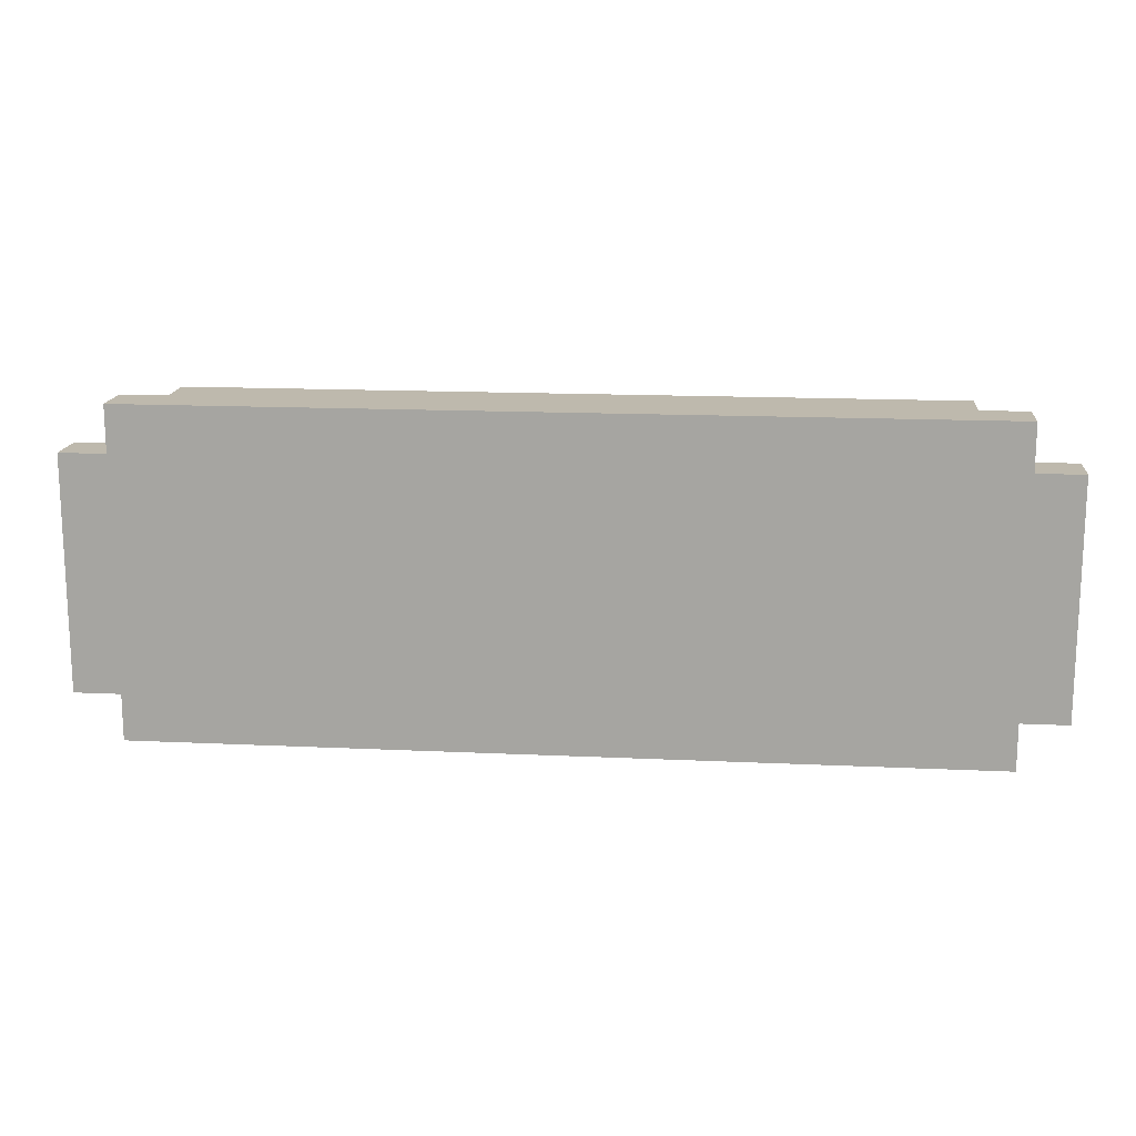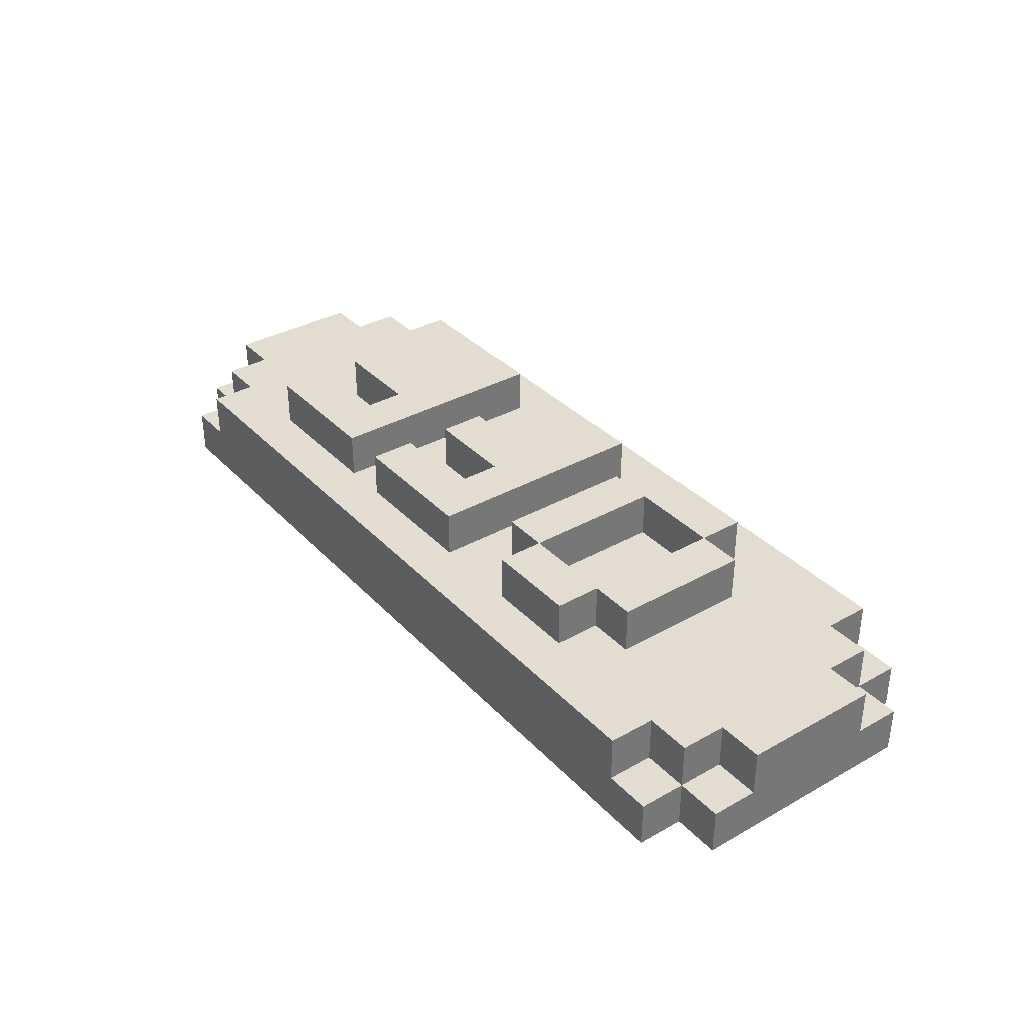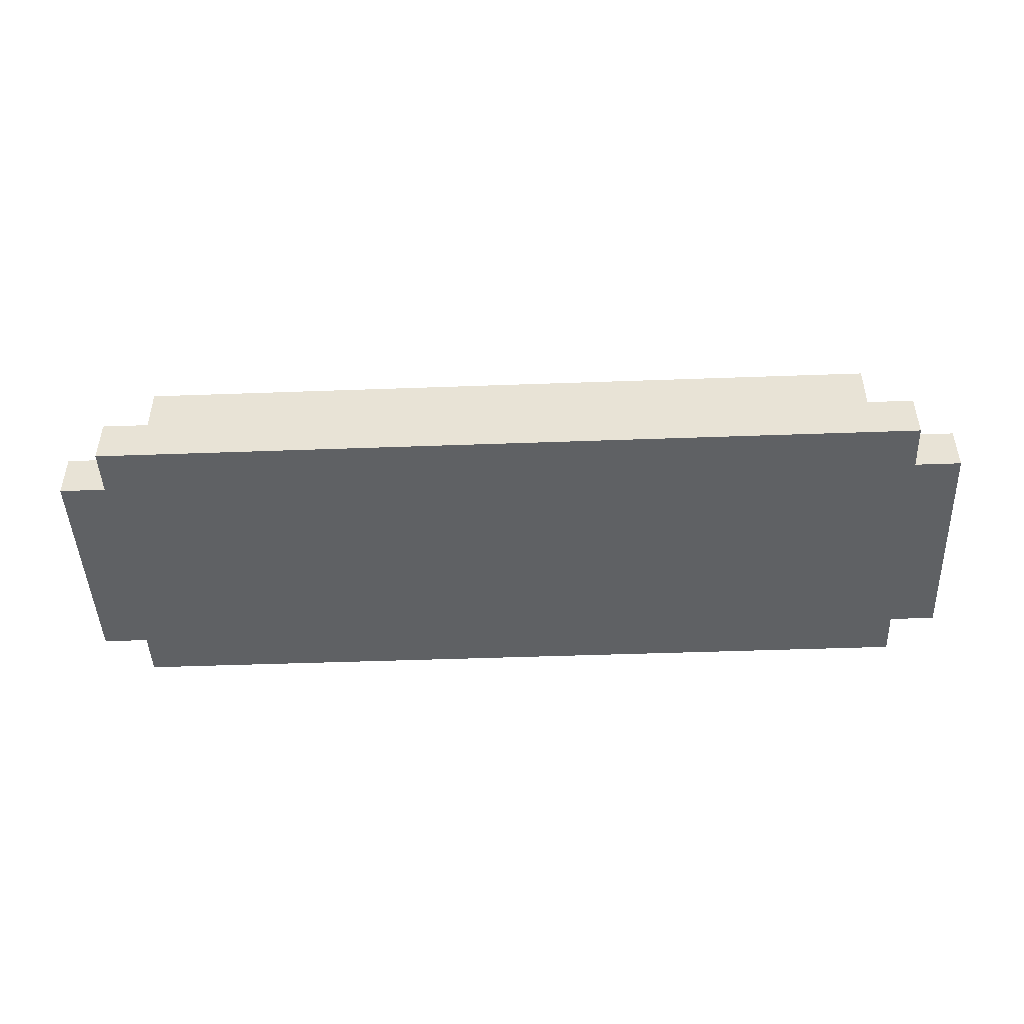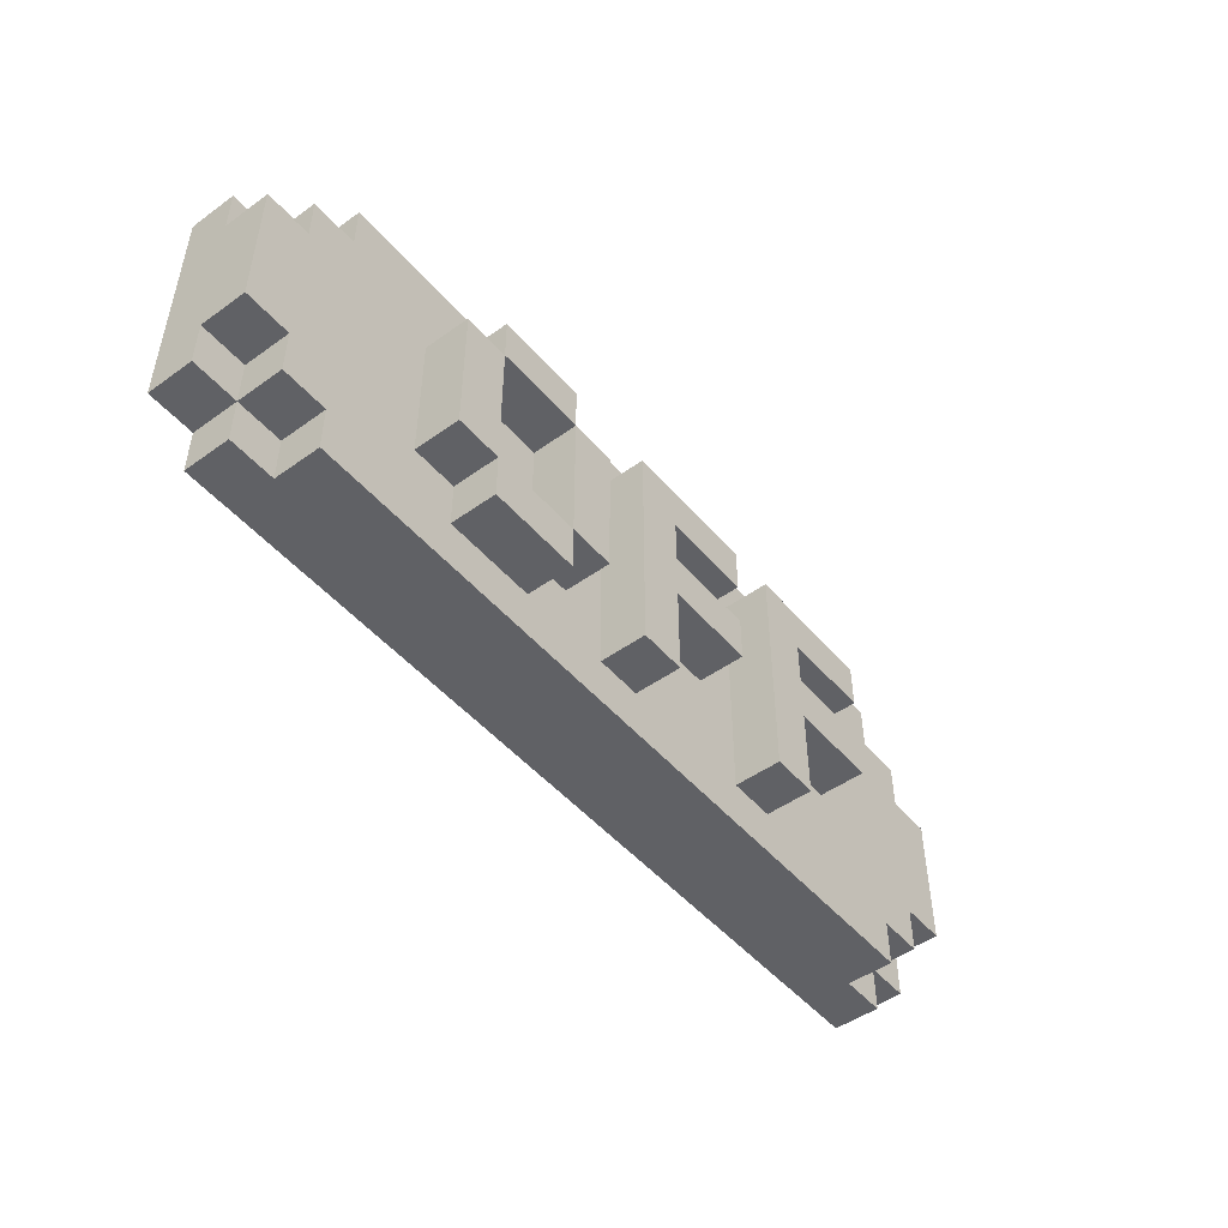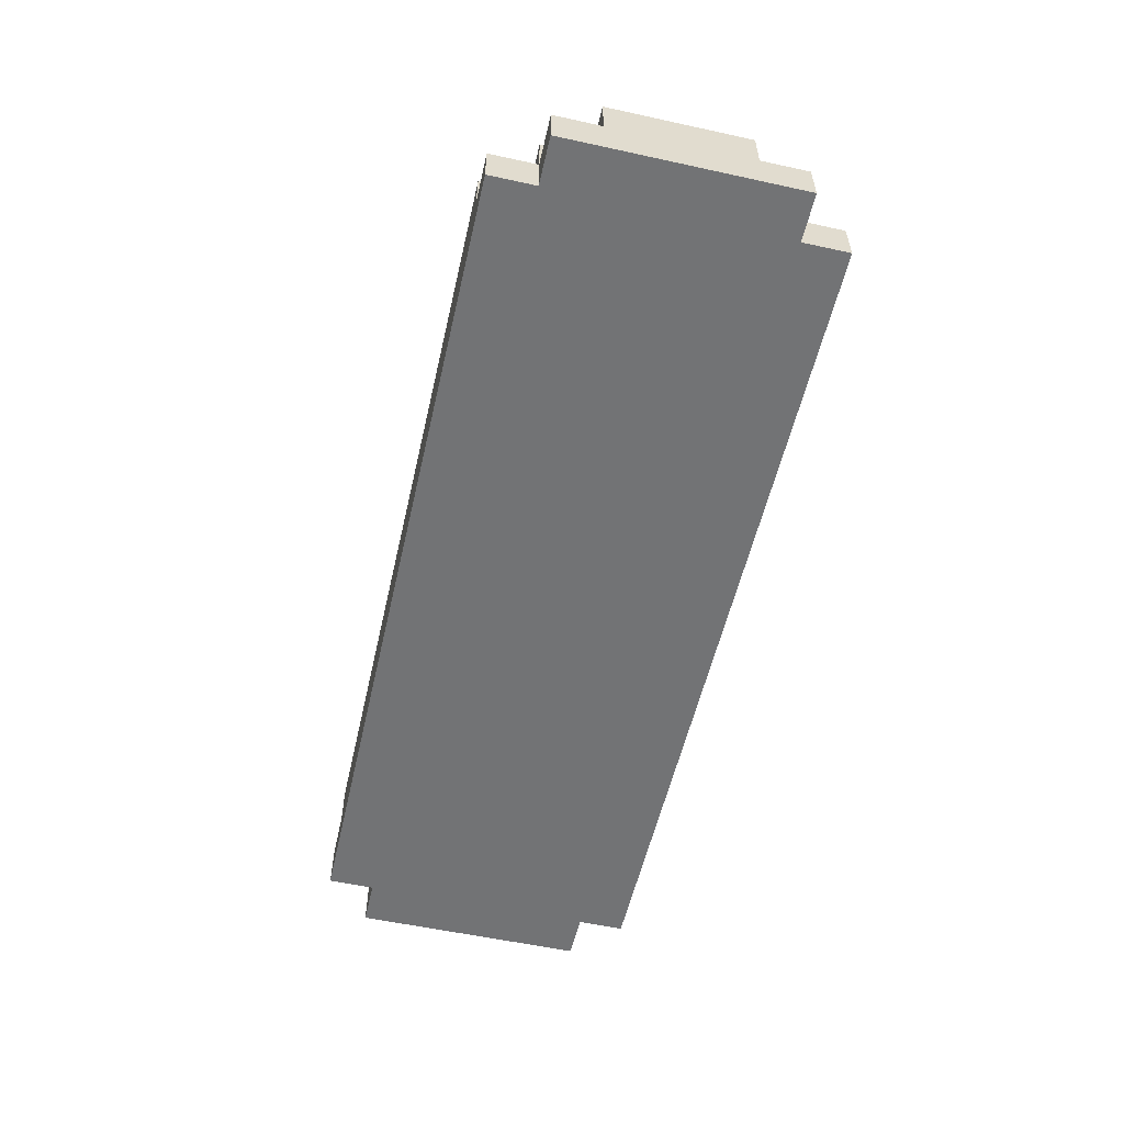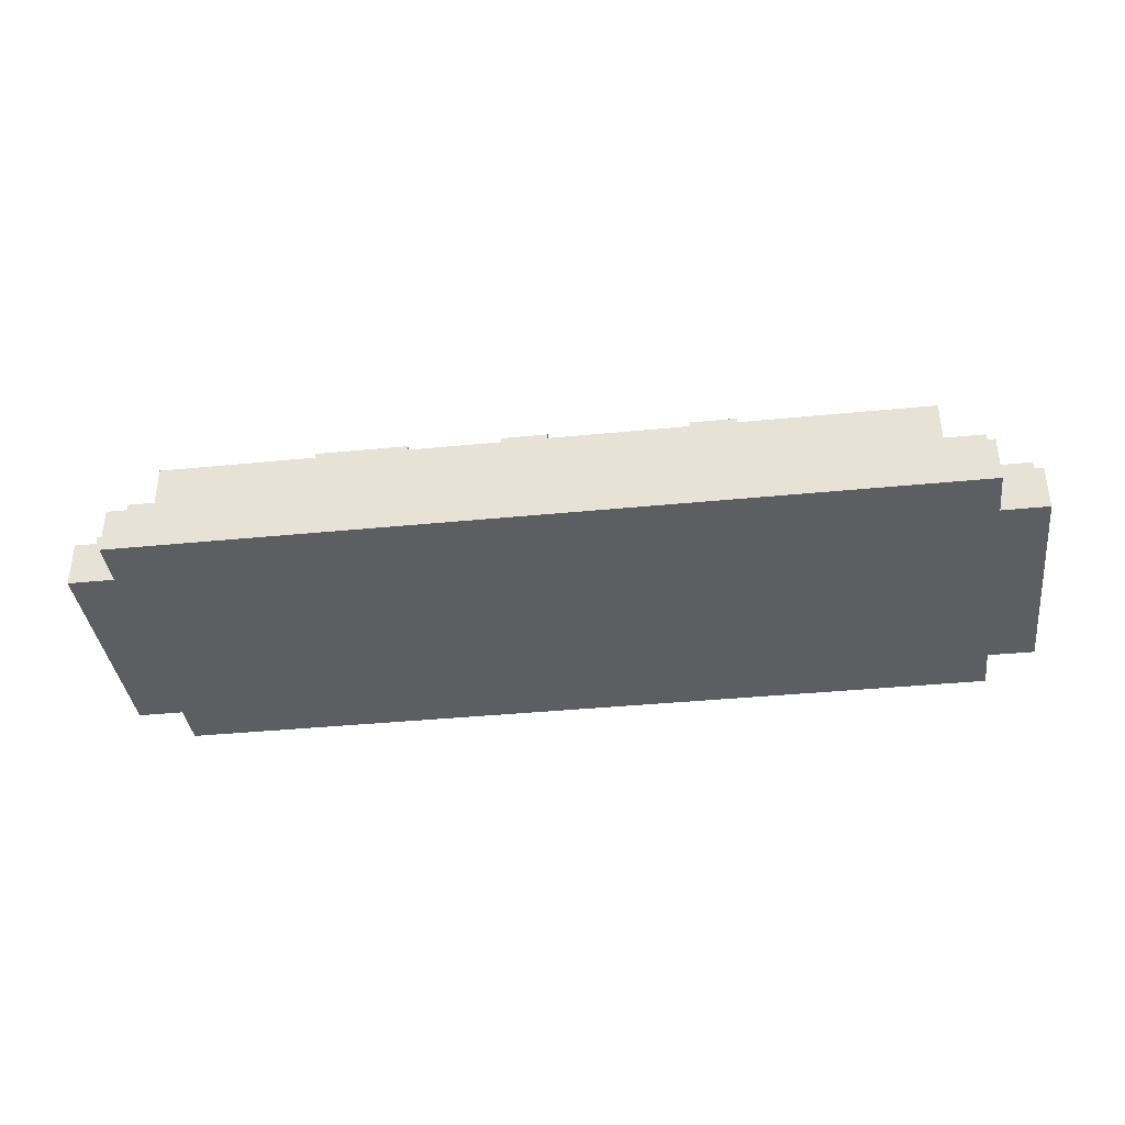
<metadata>
{"format":"obj","ext":"obj","renderer":"f3d","projection":"perspective","resolution":1024,"background":"white","views":[{"elev":15.3,"azim":-174.3,"up":"+Y"},{"elev":35.2,"azim":-126.7,"up":"+Z"},{"elev":-46.3,"azim":-177.6,"up":"+Z"},{"elev":-48.6,"azim":-51.4,"up":"+Y"},{"elev":-55.8,"azim":77.1,"up":"+Z"},{"elev":-37.8,"azim":7.2,"up":"+Z"}]}
</metadata>
<code>
g off
v -10 1 -0.5
v -10 1 -1.5
v -10 2 0.5
v -10 2 -0.5
v -10 5 0.5
v -10 5 -0.5
v -10 6 -0.5
v -10 6 -1.5
v -9 0 -0.5
v -9 0 -1.5
v -9 1 0.5
v -9 1 -0.5
v -9 1 -1.5
v -9 2 0.5
v -9 2 -0.5
v -9 5 0.5
v -9 5 -0.5
v -9 6 0.5
v -9 6 -0.5
v -9 6 -1.5
v -9 7 -0.5
v -9 7 -1.5
v -8 0 0.5
v -8 0 -0.5
v -8 1 0.5
v -8 1 -0.5
v -8 6 0.5
v -8 6 -0.5
v -8 7 0.5
v -8 7 -0.5
v -6 2 1.5
v -6 2 0.5
v -6 5 1.5
v -6 5 0.5
v -5 1 1.5
v -5 1 0.5
v -5 2 1.5
v -5 2 0.5
v -5 5 1.5
v -5 5 0.5
v -5 6 1.5
v -5 6 0.5
v -3 2 1.5
v -3 2 0.5
v -3 5 1.5
v -3 5 0.5
v -1 1 1.5
v -1 1 0.5
v -1 6 1.5
v -1 6 0.5
v 3 1 1.5
v 3 1 0.5
v 3 6 1.5
v 3 6 0.5
v -5 2 1.5
v -5 2 0.5
v -5 5 1.5
v -5 5 0.5
v -3 1 1.5
v -3 1 0.5
v -3 2 1.5
v -3 2 0.5
v -3 5 1.5
v -3 5 0.5
v -3 6 1.5
v -3 6 0.5
v -2 2 1.5
v -2 2 0.5
v -2 5 1.5
v -2 5 0.5
v 0 1 1.5
v 0 1 0.5
v 0 3 1.5
v 0 3 0.5
v 0 4 1.5
v 0 4 0.5
v 0 5 1.5
v 0 5 0.5
v 2 3 1.5
v 2 3 0.5
v 2 4 1.5
v 2 4 0.5
v 2 5 1.5
v 2 5 0.5
v 2 6 1.5
v 2 6 0.5
v 4 1 1.5
v 4 1 0.5
v 4 3 1.5
v 4 3 0.5
v 4 4 1.5
v 4 4 0.5
v 4 5 1.5
v 4 5 0.5
v 6 3 1.5
v 6 3 0.5
v 6 4 1.5
v 6 4 0.5
v 6 5 1.5
v 6 5 0.5
v 6 6 1.5
v 6 6 0.5
v 8 0 0.5
v 8 0 -0.5
v 8 1 0.5
v 8 1 -0.5
v 8 6 0.5
v 8 6 -0.5
v 8 7 0.5
v 8 7 -0.5
v 9 0 -0.5
v 9 0 -1.5
v 9 1 0.5
v 9 1 -0.5
v 9 1 -1.5
v 9 2 0.5
v 9 2 -0.5
v 9 5 0.5
v 9 5 -0.5
v 9 6 0.5
v 9 6 -0.5
v 9 6 -1.5
v 9 7 -0.5
v 9 7 -1.5
v 10 1 -0.5
v 10 1 -1.5
v 10 2 0.5
v 10 2 -0.5
v 10 5 0.5
v 10 5 -0.5
v 10 6 -0.5
v 10 6 -1.5
v -6 2 1.5
v -6 5 1.5
v -5 1 1.5
v -5 2 1.5
v -5 5 1.5
v -5 6 1.5
v -3 1 1.5
v -3 2 1.5
v -3 5 1.5
v -3 6 1.5
v -2 2 1.5
v -2 5 1.5
v -1 1 1.5
v -1 6 1.5
v 0 1 1.5
v 0 3 1.5
v 0 4 1.5
v 0 5 1.5
v 2 3 1.5
v 2 4 1.5
v 2 5 1.5
v 2 6 1.5
v 3 1 1.5
v 3 6 1.5
v 4 1 1.5
v 4 3 1.5
v 4 4 1.5
v 4 5 1.5
v 6 3 1.5
v 6 4 1.5
v 6 5 1.5
v 6 6 1.5
v -10 2 0.5
v -10 5 0.5
v -9 1 0.5
v -9 2 0.5
v -9 5 0.5
v -9 6 0.5
v -8 0 0.5
v -8 1 0.5
v -8 6 0.5
v -8 7 0.5
v -6 2 0.5
v -6 5 0.5
v -5 1 0.5
v -5 2 0.5
v -5 5 0.5
v -5 6 0.5
v -3 1 0.5
v -3 2 0.5
v -3 5 0.5
v -3 6 0.5
v -2 2 0.5
v -2 5 0.5
v -1 1 0.5
v -1 6 0.5
v 0 1 0.5
v 0 3 0.5
v 0 4 0.5
v 0 5 0.5
v 2 3 0.5
v 2 4 0.5
v 2 5 0.5
v 2 6 0.5
v 3 1 0.5
v 3 6 0.5
v 4 1 0.5
v 4 3 0.5
v 4 4 0.5
v 4 5 0.5
v 6 3 0.5
v 6 4 0.5
v 6 5 0.5
v 6 6 0.5
v 8 0 0.5
v 8 1 0.5
v 8 6 0.5
v 8 7 0.5
v 9 1 0.5
v 9 2 0.5
v 9 5 0.5
v 9 6 0.5
v 10 2 0.5
v 10 5 0.5
v -10 1 -0.5
v -10 2 -0.5
v -10 5 -0.5
v -10 6 -0.5
v -9 0 -0.5
v -9 1 -0.5
v -9 2 -0.5
v -9 5 -0.5
v -9 6 -0.5
v -9 7 -0.5
v -8 0 -0.5
v -8 1 -0.5
v -8 6 -0.5
v -8 7 -0.5
v 8 0 -0.5
v 8 1 -0.5
v 8 6 -0.5
v 8 7 -0.5
v 9 0 -0.5
v 9 1 -0.5
v 9 2 -0.5
v 9 5 -0.5
v 9 6 -0.5
v 9 7 -0.5
v 10 1 -0.5
v 10 2 -0.5
v 10 5 -0.5
v 10 6 -0.5
v -10 1 -1.5
v -10 6 -1.5
v -9 0 -1.5
v -9 1 -1.5
v -9 6 -1.5
v -9 7 -1.5
v 9 0 -1.5
v 9 1 -1.5
v 9 6 -1.5
v 9 7 -1.5
v 10 1 -1.5
v 10 6 -1.5
v -8 0 0.5
v 8 0 0.5
v -9 0 -0.5
v -8 0 -0.5
v 8 0 -0.5
v 9 0 -0.5
v -9 0 -1.5
v 9 0 -1.5
v -5 1 1.5
v -3 1 1.5
v -1 1 1.5
v 0 1 1.5
v 3 1 1.5
v 4 1 1.5
v -9 1 0.5
v -8 1 0.5
v -5 1 0.5
v -3 1 0.5
v -1 1 0.5
v 0 1 0.5
v 3 1 0.5
v 4 1 0.5
v 8 1 0.5
v 9 1 0.5
v -10 1 -0.5
v -9 1 -0.5
v -8 1 -0.5
v 8 1 -0.5
v 9 1 -0.5
v 10 1 -0.5
v -10 1 -1.5
v -9 1 -1.5
v 9 1 -1.5
v 10 1 -1.5
v -6 2 1.5
v -5 2 1.5
v -3 2 1.5
v -2 2 1.5
v -10 2 0.5
v -9 2 0.5
v -6 2 0.5
v -5 2 0.5
v -3 2 0.5
v -2 2 0.5
v 9 2 0.5
v 10 2 0.5
v -10 2 -0.5
v -9 2 -0.5
v 9 2 -0.5
v 10 2 -0.5
v 0 3 1.5
v 2 3 1.5
v 4 3 1.5
v 6 3 1.5
v 0 3 0.5
v 2 3 0.5
v 4 3 0.5
v 6 3 0.5
v -5 5 1.5
v -3 5 1.5
v 0 5 1.5
v 2 5 1.5
v 4 5 1.5
v 6 5 1.5
v -5 5 0.5
v -3 5 0.5
v 0 5 0.5
v 2 5 0.5
v 4 5 0.5
v 6 5 0.5
v -5 2 1.5
v -3 2 1.5
v -5 2 0.5
v -3 2 0.5
v 0 4 1.5
v 2 4 1.5
v 4 4 1.5
v 6 4 1.5
v 0 4 0.5
v 2 4 0.5
v 4 4 0.5
v 6 4 0.5
v -6 5 1.5
v -5 5 1.5
v -3 5 1.5
v -2 5 1.5
v -10 5 0.5
v -9 5 0.5
v -6 5 0.5
v -5 5 0.5
v -3 5 0.5
v -2 5 0.5
v 9 5 0.5
v 10 5 0.5
v -10 5 -0.5
v -9 5 -0.5
v 9 5 -0.5
v 10 5 -0.5
v -5 6 1.5
v -3 6 1.5
v -1 6 1.5
v 2 6 1.5
v 3 6 1.5
v 6 6 1.5
v -9 6 0.5
v -8 6 0.5
v -5 6 0.5
v -3 6 0.5
v -1 6 0.5
v 2 6 0.5
v 3 6 0.5
v 6 6 0.5
v 8 6 0.5
v 9 6 0.5
v -10 6 -0.5
v -9 6 -0.5
v -8 6 -0.5
v 8 6 -0.5
v 9 6 -0.5
v 10 6 -0.5
v -10 6 -1.5
v -9 6 -1.5
v 9 6 -1.5
v 10 6 -1.5
v -8 7 0.5
v 8 7 0.5
v -9 7 -0.5
v -8 7 -0.5
v 8 7 -0.5
v 9 7 -0.5
v -9 7 -1.5
v 9 7 -1.5
f 4 2 1
f 5 4 3
f 6 2 4
f 6 4 5
f 7 2 6
f 8 2 7
f 12 10 9
f 13 10 12
f 14 12 11
f 15 12 14
f 18 17 16
f 19 17 18
f 21 20 19
f 22 20 21
f 25 24 23
f 26 24 25
f 29 28 27
f 30 28 29
f 33 32 31
f 34 32 33
f 37 36 35
f 38 36 37
f 41 40 39
f 42 40 41
f 45 44 43
f 46 44 45
f 49 48 47
f 50 48 49
f 53 52 51
f 54 52 53
f 55 56 57
f 57 56 58
f 59 60 61
f 61 60 62
f 63 64 65
f 65 64 66
f 67 68 69
f 69 68 70
f 71 72 73
f 73 72 74
f 75 76 77
f 77 76 78
f 79 80 81
f 81 80 82
f 83 84 85
f 85 84 86
f 87 88 89
f 89 88 90
f 91 92 93
f 93 92 94
f 95 96 97
f 97 96 98
f 99 100 101
f 101 100 102
f 103 104 105
f 105 104 106
f 107 108 109
f 109 108 110
f 111 112 114
f 114 112 115
f 113 114 116
f 116 114 117
f 118 119 120
f 120 119 121
f 121 122 123
f 123 122 124
f 125 126 128
f 127 128 129
f 128 126 130
f 129 128 130
f 130 126 131
f 131 126 132
f 136 134 133
f 137 134 136
f 139 136 135
f 140 136 139
f 141 138 137
f 142 138 141
f 143 141 140
f 144 141 143
f 147 146 145
f 148 146 147
f 149 146 148
f 150 146 149
f 151 149 148
f 152 149 151
f 153 146 150
f 154 146 153
f 157 156 155
f 158 156 157
f 159 156 158
f 160 156 159
f 161 159 158
f 162 159 161
f 163 156 160
f 164 156 163
f 168 166 165
f 169 166 168
f 172 168 167
f 172 170 169
f 172 169 168
f 173 170 172
f 175 172 171
f 175 174 173
f 175 173 172
f 176 174 175
f 177 175 171
f 178 175 177
f 179 174 176
f 180 174 179
f 181 177 171
f 182 179 178
f 183 179 182
f 184 174 180
f 185 182 181
f 186 184 183
f 187 185 181
f 187 186 185
f 187 181 171
f 188 184 186
f 188 186 187
f 188 174 184
f 189 187 171
f 193 190 189
f 194 192 191
f 195 192 194
f 196 174 188
f 197 195 194
f 197 196 195
f 197 189 171
f 197 193 189
f 197 194 193
f 198 174 196
f 198 196 197
f 199 197 171
f 203 200 199
f 204 202 201
f 205 202 204
f 206 174 198
f 207 205 204
f 207 206 205
f 207 199 171
f 207 203 199
f 207 204 203
f 208 206 207
f 209 174 206
f 209 206 208
f 210 174 209
f 211 209 208
f 212 209 211
f 213 209 212
f 214 209 213
f 215 213 212
f 216 213 215
f 222 218 217
f 223 218 222
f 224 220 219
f 225 220 224
f 227 222 221
f 228 222 227
f 229 226 225
f 230 226 229
f 235 232 231
f 236 232 235
f 239 234 233
f 240 234 239
f 241 237 236
f 242 237 241
f 243 239 238
f 244 239 243
f 245 246 248
f 248 246 249
f 247 248 251
f 249 250 251
f 248 249 251
f 251 250 252
f 252 250 253
f 253 250 254
f 252 253 255
f 255 253 256
f 260 258 257
f 261 258 260
f 263 260 259
f 263 262 261
f 263 261 260
f 264 262 263
f 273 266 265
f 274 266 273
f 275 268 267
f 276 268 275
f 277 270 269
f 278 270 277
f 282 272 271
f 283 272 282
f 284 280 279
f 285 280 284
f 287 282 281
f 288 282 287
f 289 286 285
f 290 286 289
f 297 292 291
f 298 292 297
f 299 294 293
f 300 294 299
f 303 296 295
f 304 296 303
f 305 302 301
f 306 302 305
f 311 308 307
f 312 308 311
f 313 310 309
f 314 310 313
f 321 316 315
f 322 316 321
f 323 318 317
f 324 318 323
f 325 320 319
f 326 320 325
f 327 328 329
f 329 328 330
f 331 332 335
f 335 332 336
f 333 334 337
f 337 334 338
f 339 340 345
f 345 340 346
f 341 342 347
f 347 342 348
f 343 344 351
f 351 344 352
f 349 350 353
f 353 350 354
f 355 356 363
f 363 356 364
f 357 358 365
f 365 358 366
f 359 360 367
f 367 360 368
f 361 362 372
f 372 362 373
f 369 370 374
f 374 370 375
f 371 372 377
f 377 372 378
f 375 376 379
f 379 376 380
f 381 382 384
f 384 382 385
f 383 384 387
f 385 386 387
f 384 385 387
f 387 386 388

</code>
